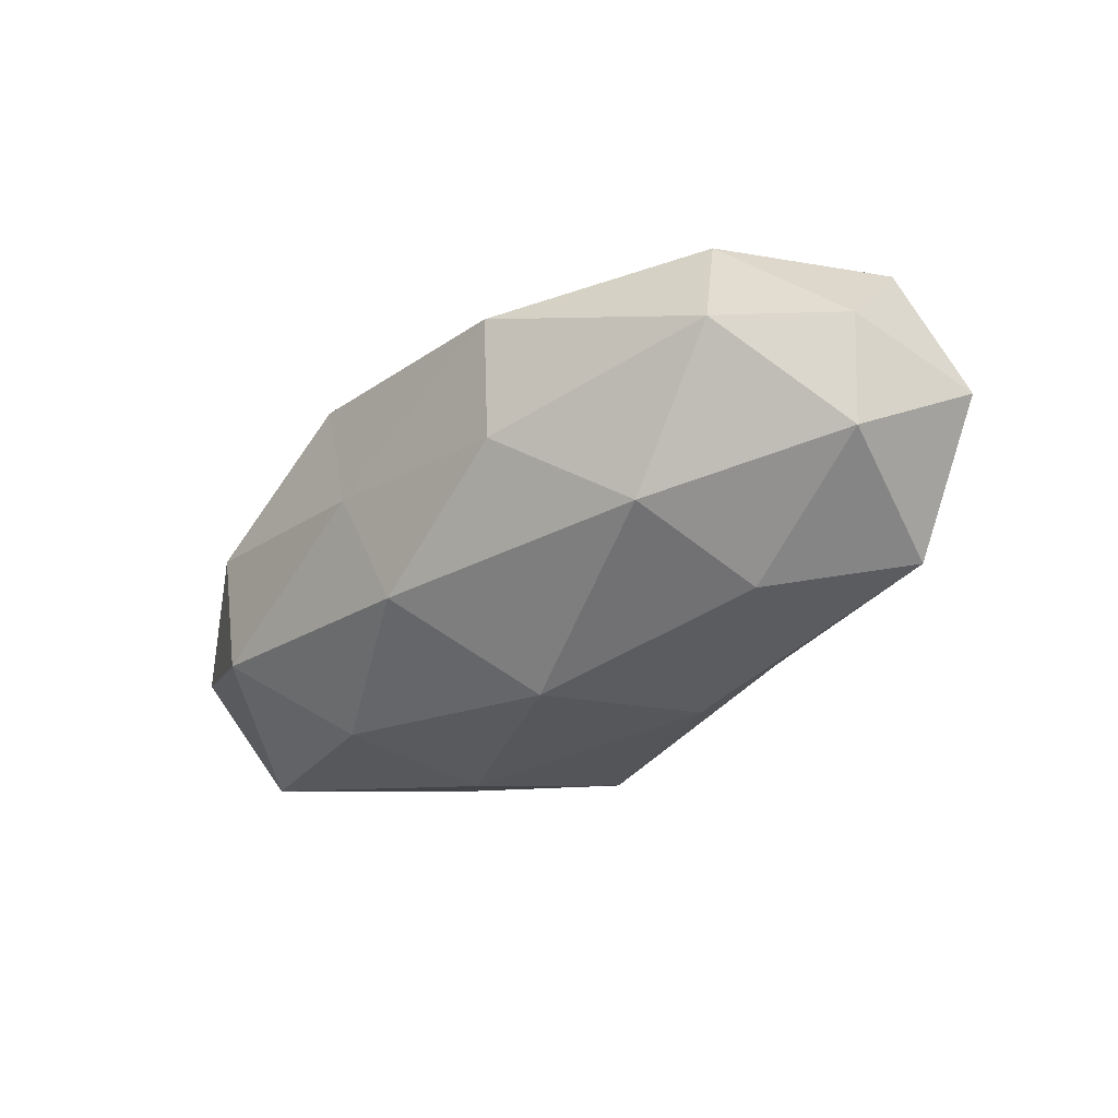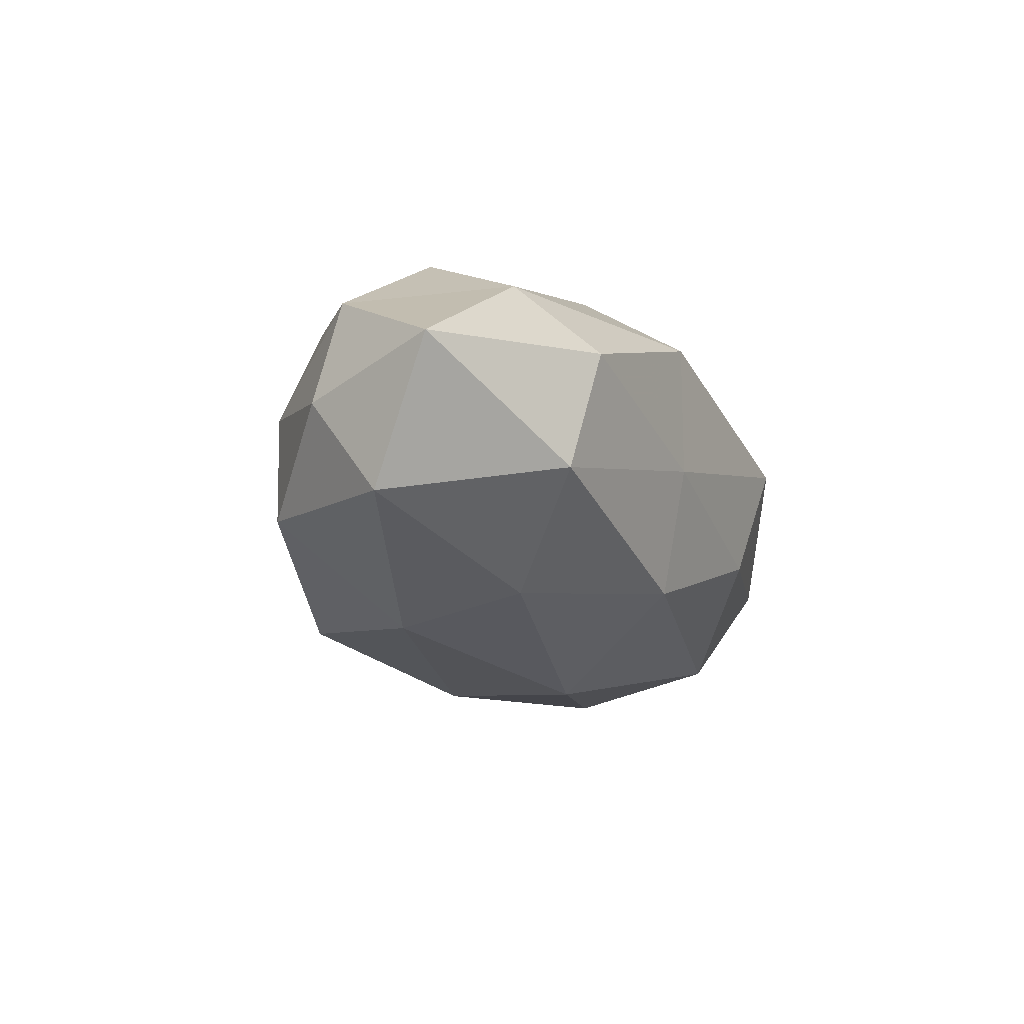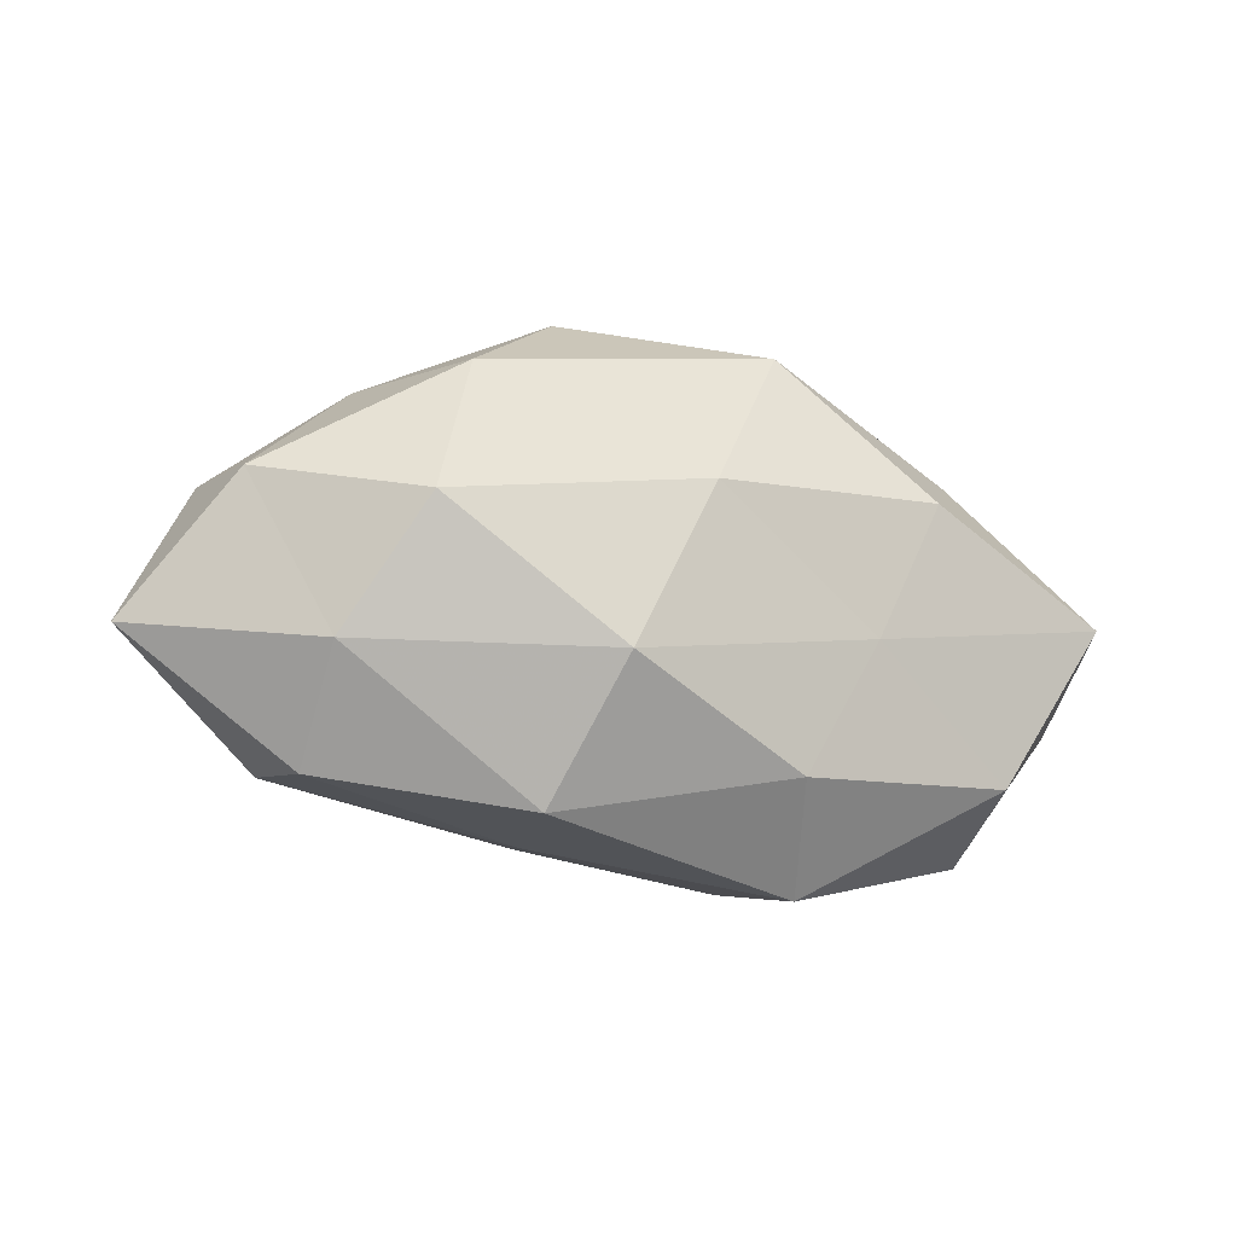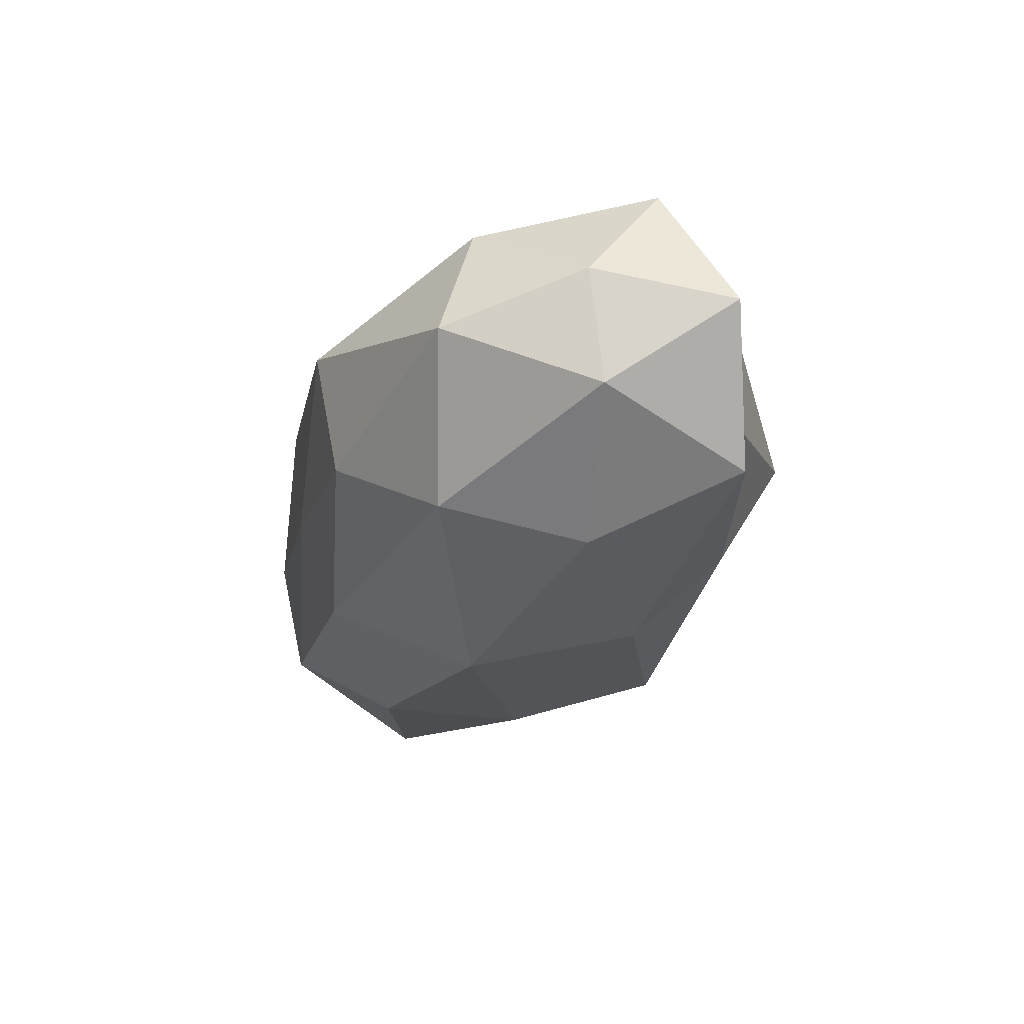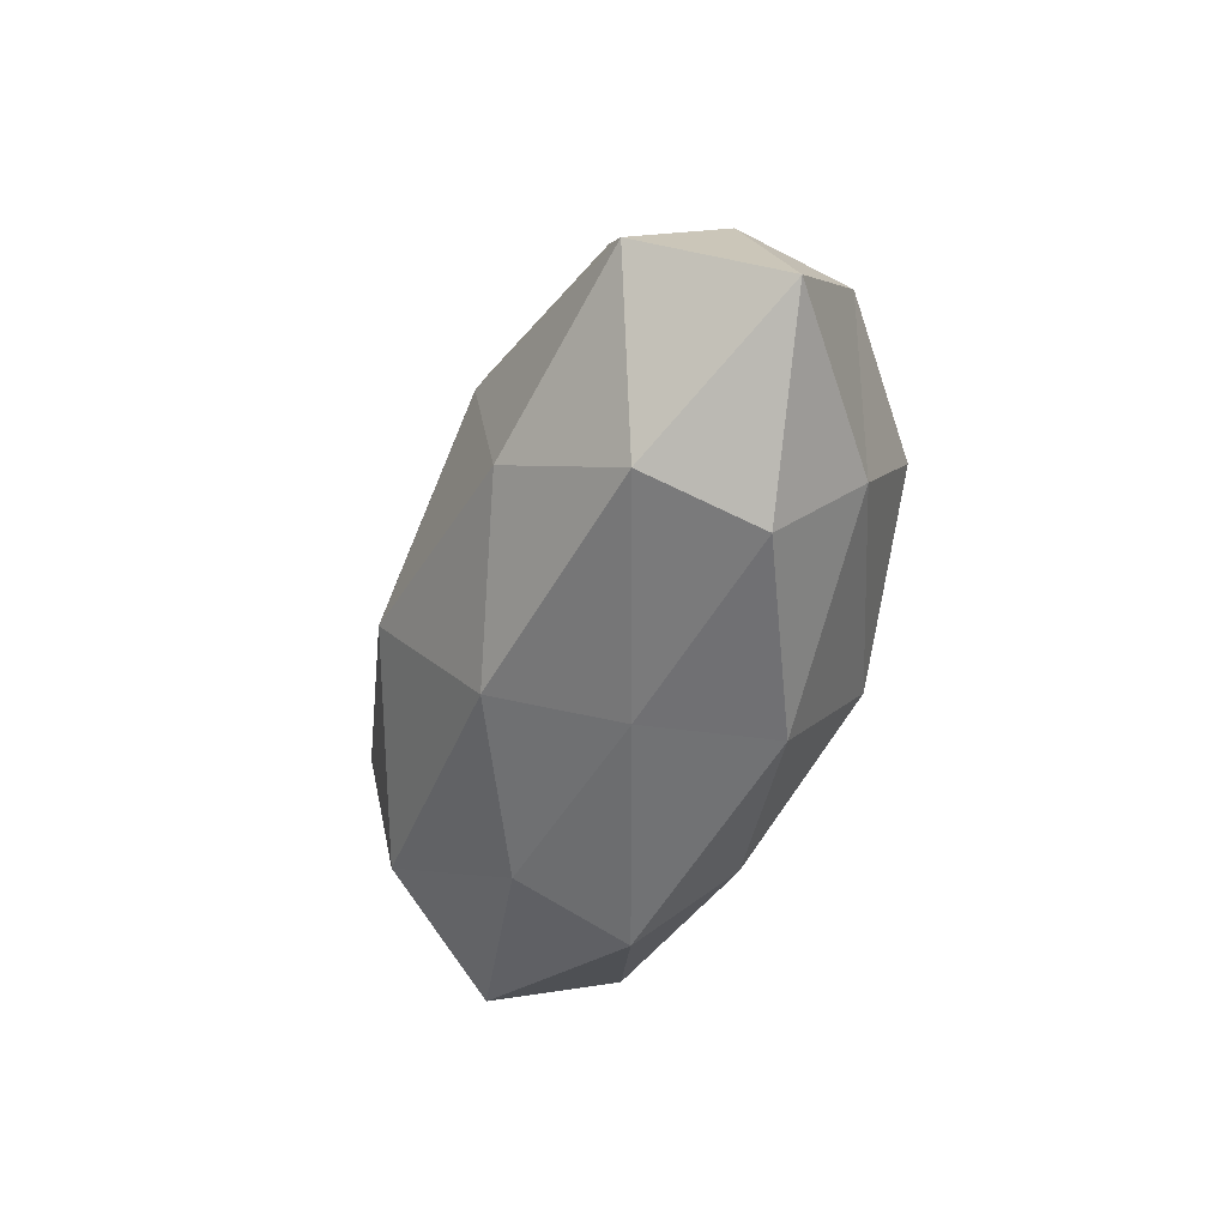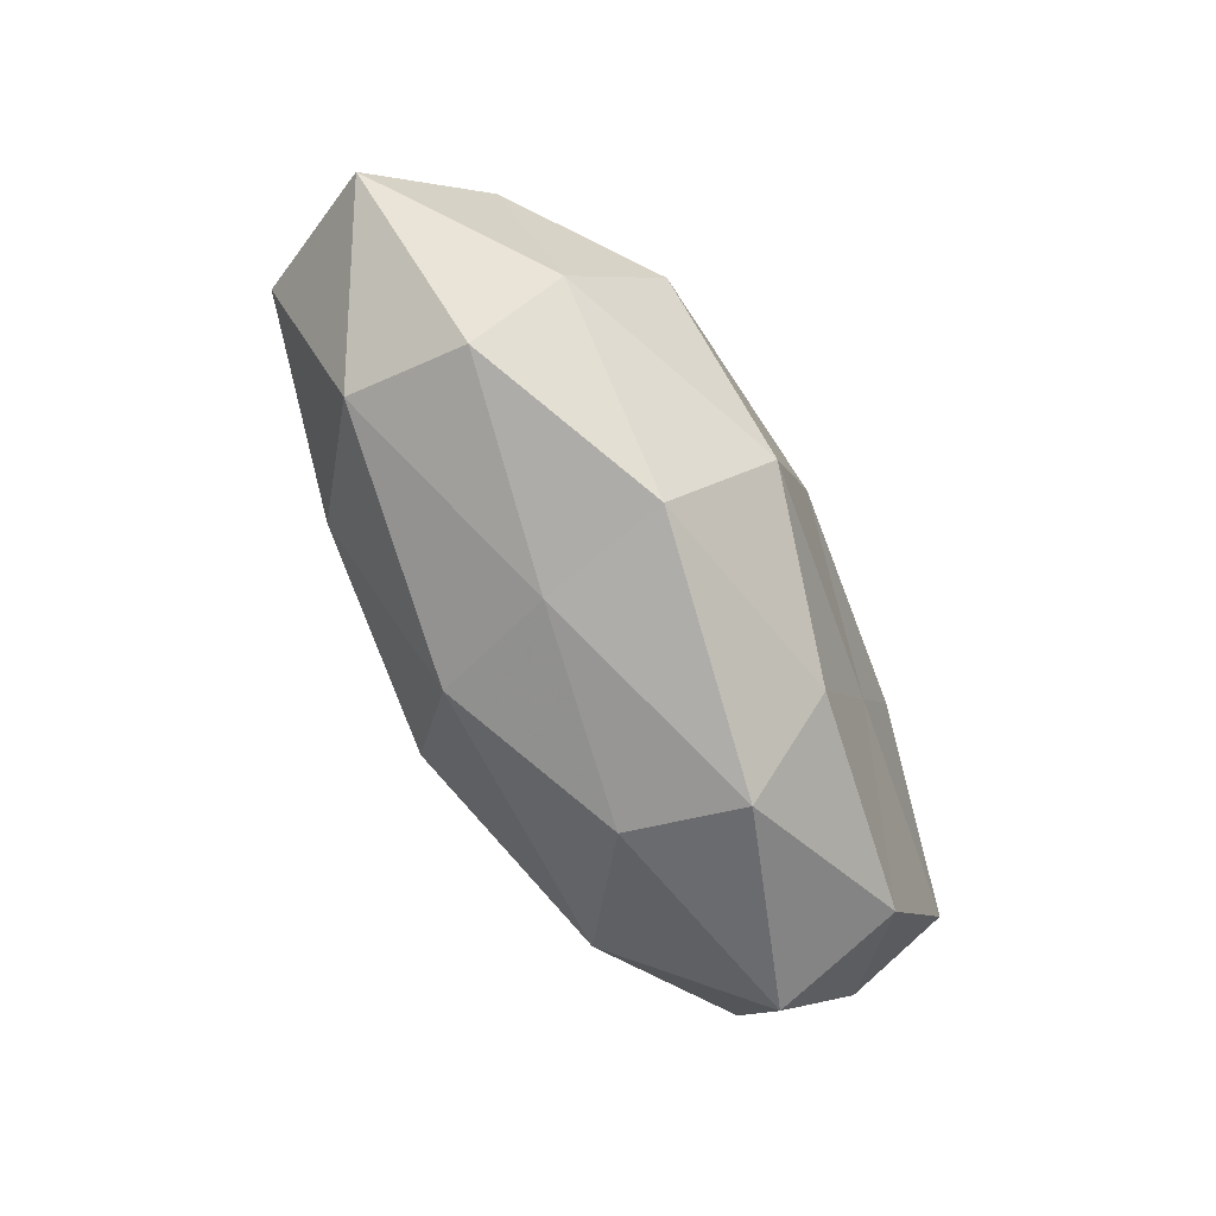
<metadata>
{"format":"obj","ext":"obj","renderer":"f3d","projection":"perspective","resolution":1024,"background":"white","views":[{"elev":-38.4,"azim":41.7,"up":"+Z"},{"elev":-19.7,"azim":-70.9,"up":"+Z"},{"elev":-21.2,"azim":-22.5,"up":"+Y"},{"elev":-29.5,"azim":71.1,"up":"+Z"},{"elev":-45.9,"azim":-106.8,"up":"+Y"},{"elev":-73.8,"azim":-60.7,"up":"+Y"}]}
</metadata>
<code>
v -0.03892 -0.01261 0.01499
v 0.02828 0.01085 0.02141
v 0.01416 0.0254 -0.01192
v 0.03247 0.02062 -0.003353
v -0.02608 0.0197 0.01848
v -0.0008287 0.007179 0.02562
v -0.01221 0.0248 -0.01942
v 0.02998 -0.0002395 -0.02206
v 0.03605 0.01902 0.009282
v 0.04235 -0.0236 -0.003458
v 0.01346 -0.02856 -0.007911
v -0.0484 0.006475 0.01128
v -0.01561 -0.0281 0.01375
v 0.05201 -0.007965 0.002416
v -0.01253 -0.02727 -0.002189
v 0.01054 0.01362 -0.02366
v -0.03784 0.0193 -0.0123
v 0.05227 0.001303 0.01506
v 0.001699 -0.00622 -0.02721
v -0.0349 0.02109 0.002817
v -0.04005 -0.02015 -0.01064
v 0.02068 -0.006069 0.02031
v -0.03142 0.001645 0.02363
v 0.05616 0.009593 -0.0008715
v -0.0589 -0.008823 0.0008227
v 0.04891 -0.005105 -0.01132
v 0.02735 -0.0187 -0.01891
v -0.0276 -0.009554 -0.0216
v 0.01232 -0.02215 0.01826
v -0.01048 -0.01324 0.02529
v -0.05204 2.664e-05 -0.01532
v -0.05037 0.009162 -0.002477
v -0.01328 0.03127 0.008181
v 0.04022 -0.01874 0.01271
v -0.03901 -0.02386 0.004009
v -0.01327 0.02916 -0.005708
v 0.009505 0.0265 0.01882
v -0.007928 -0.02295 -0.01731
v 0.01571 0.03376 0.002484
v 0.04335 0.01517 -0.01648
v -0.02246 0.008264 -0.02301
v 0.01631 -0.0325 0.006535
f 3 16 7
f 9 2 18
f 16 8 19
f 12 5 20
f 6 22 2
f 18 2 22
f 6 5 23
f 1 23 12
f 12 23 5
f 4 9 24
f 9 18 24
f 24 18 14
f 1 12 25
f 26 14 10
f 24 14 26
f 27 10 11
f 27 19 8
f 8 26 27
f 26 10 27
f 13 30 1
f 30 22 6
f 1 30 23
f 23 30 6
f 13 29 30
f 30 29 22
f 25 31 21
f 21 31 28
f 32 12 20
f 20 17 32
f 25 12 32
f 31 32 17
f 25 32 31
f 20 5 33
f 34 10 14
f 14 18 34
f 18 22 34
f 34 22 29
f 35 13 1
f 35 15 13
f 35 21 15
f 35 1 25
f 35 25 21
f 3 7 36
f 36 7 17
f 36 17 20
f 33 36 20
f 2 37 6
f 37 5 6
f 9 37 2
f 37 33 5
f 15 38 11
f 21 38 15
f 11 38 27
f 38 19 27
f 38 28 19
f 21 28 38
f 4 3 39
f 4 39 9
f 3 36 39
f 39 36 33
f 39 37 9
f 39 33 37
f 4 40 3
f 40 16 3
f 40 8 16
f 4 24 40
f 40 26 8
f 24 26 40
f 7 16 41
f 41 17 7
f 16 19 41
f 41 19 28
f 31 17 41
f 28 31 41
f 42 11 10
f 15 11 42
f 15 42 13
f 13 42 29
f 42 10 34
f 29 42 34

</code>
